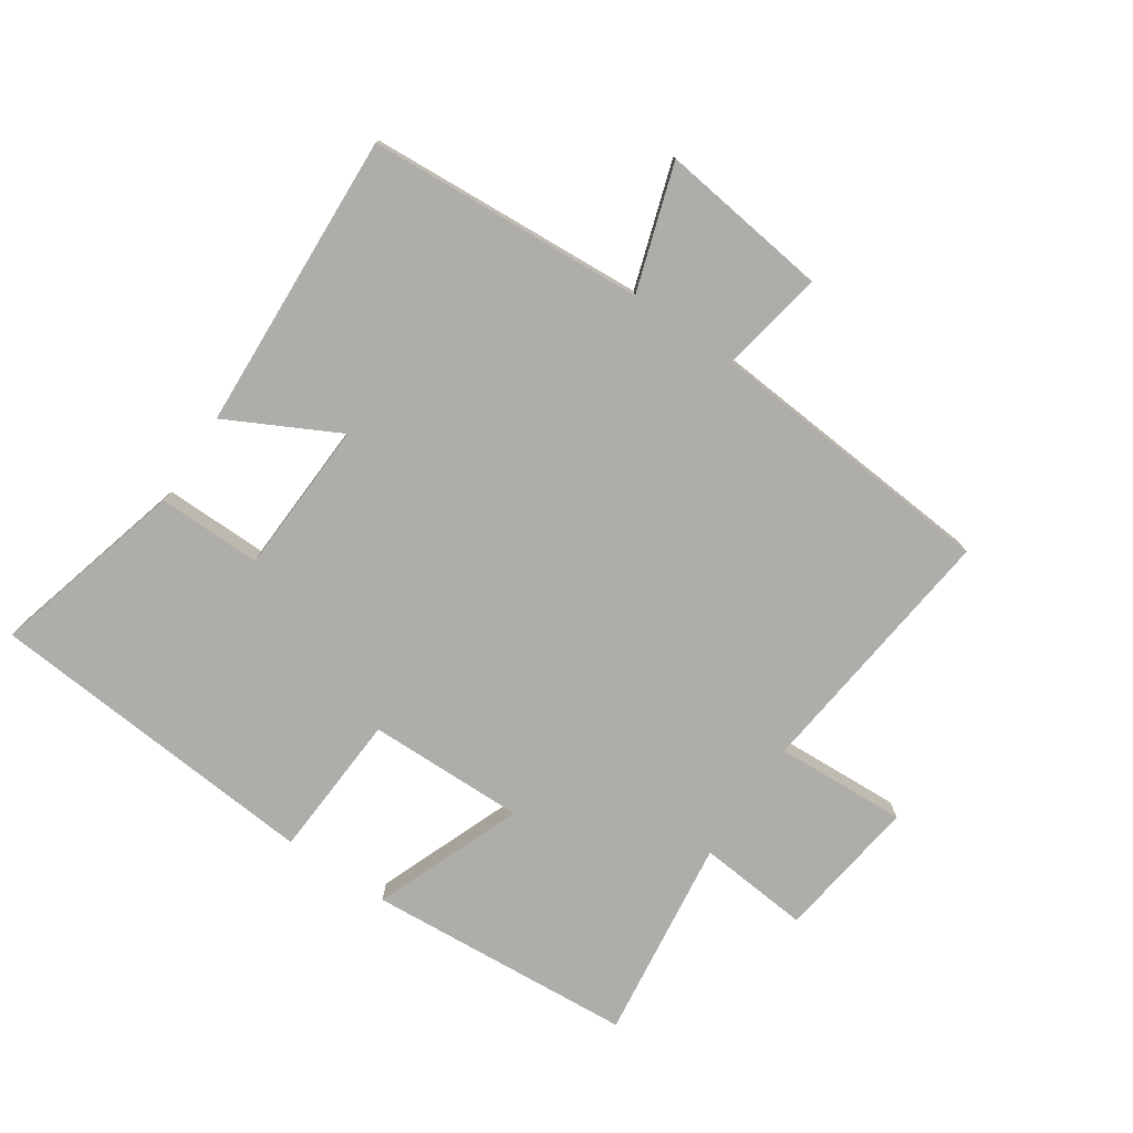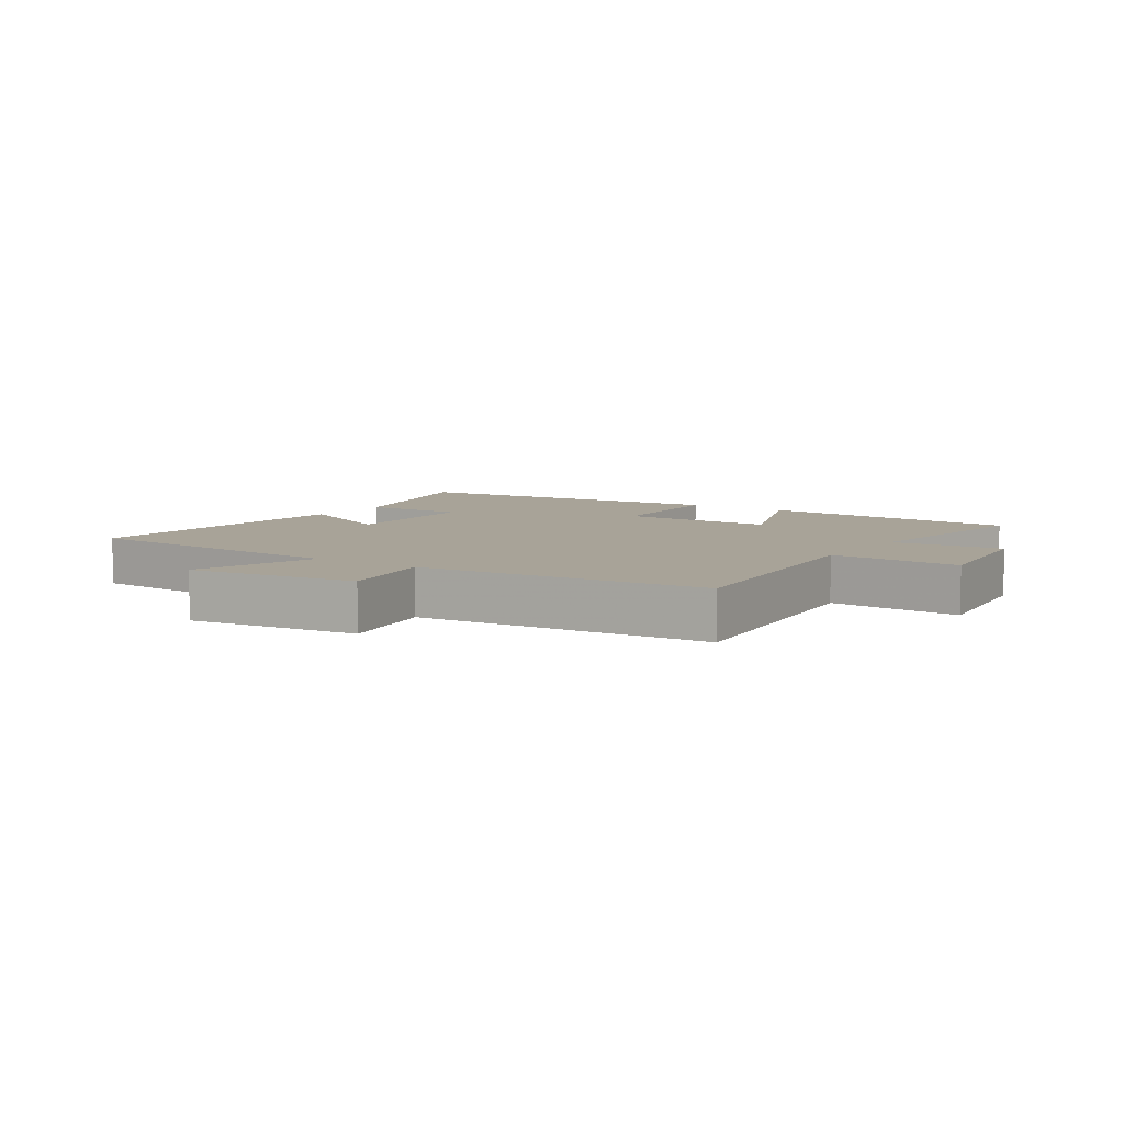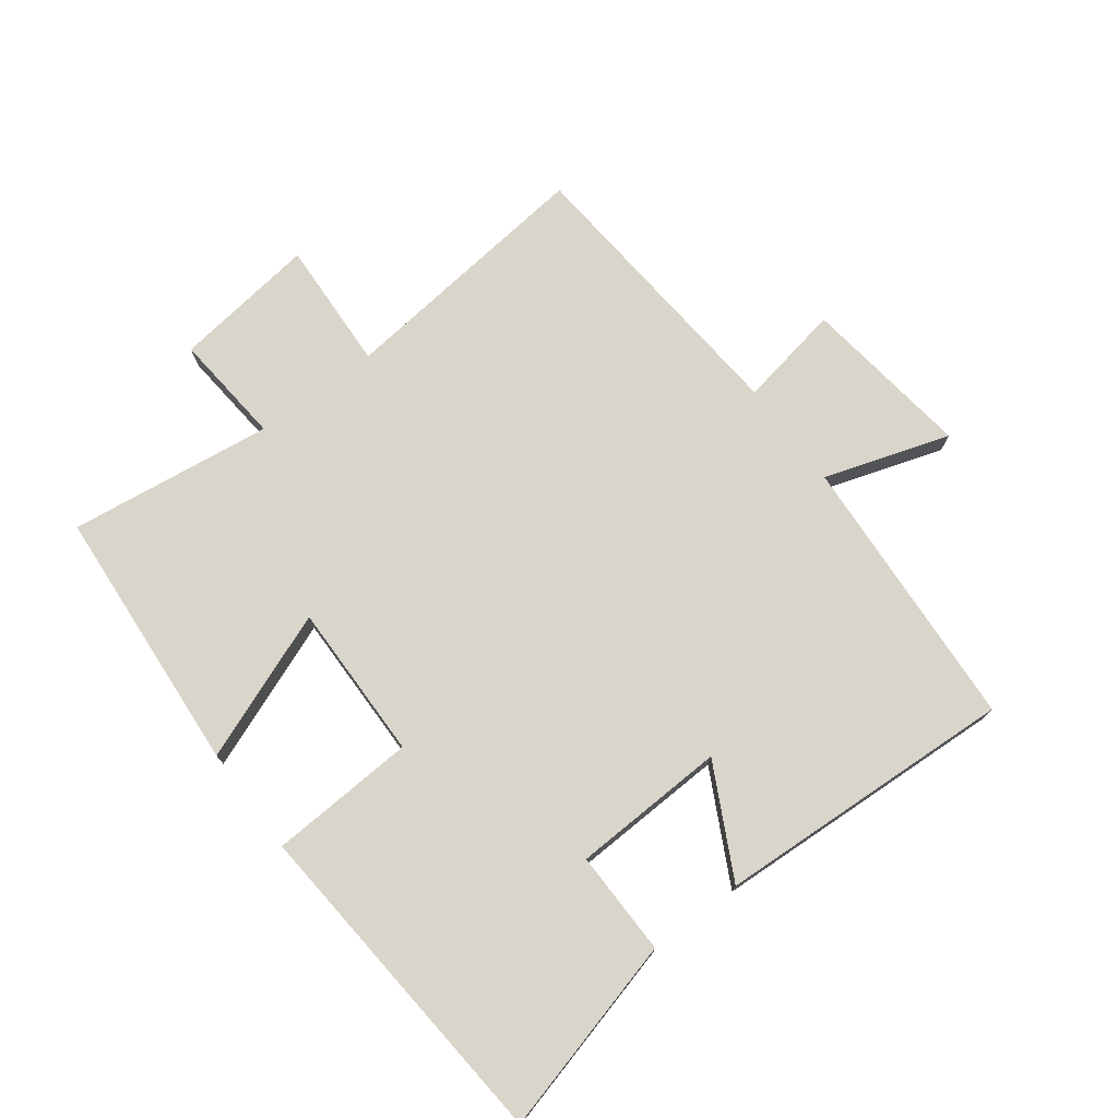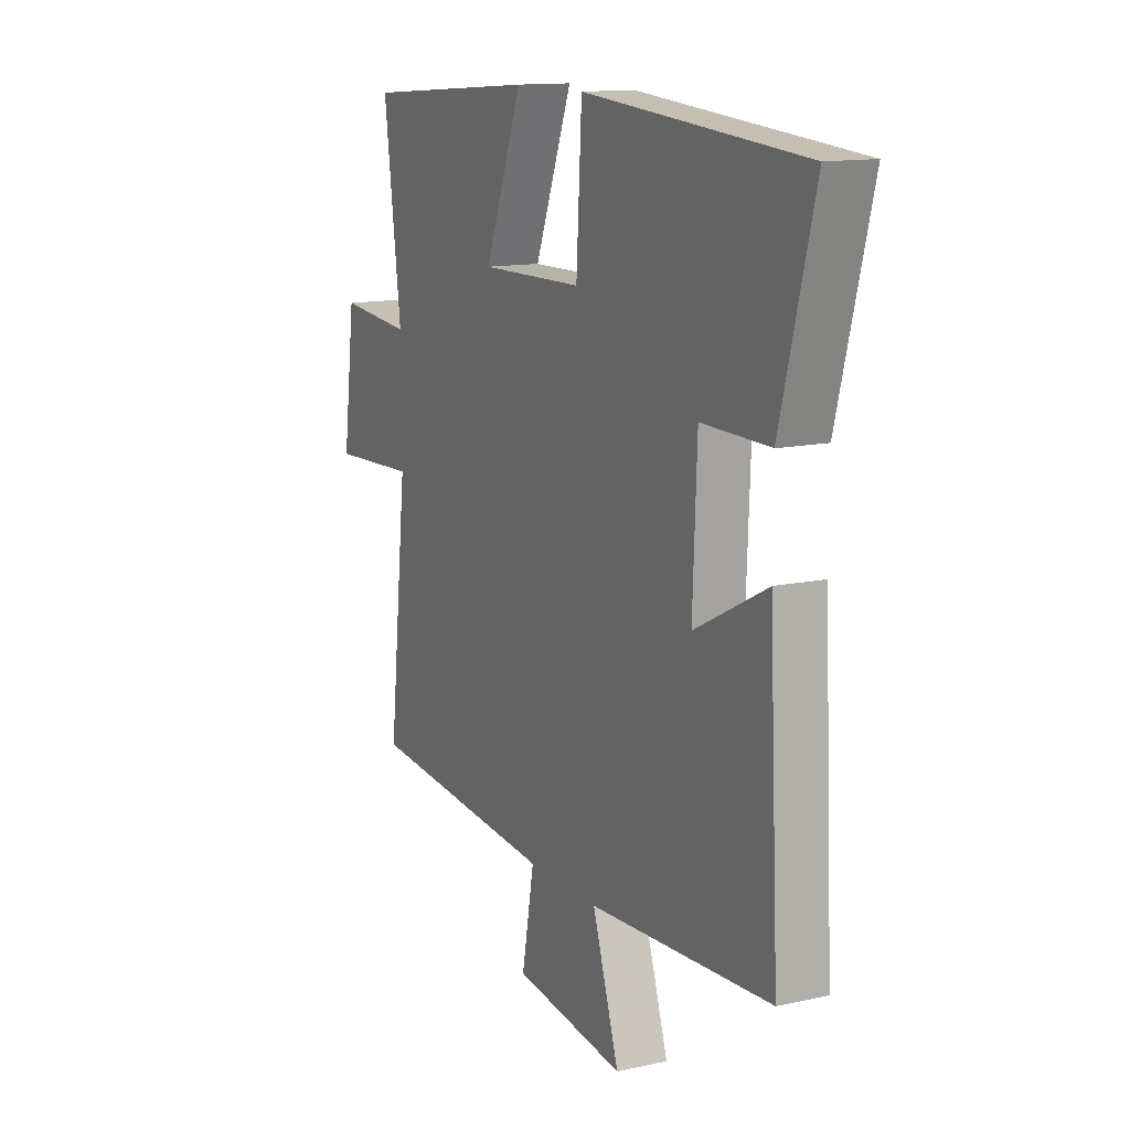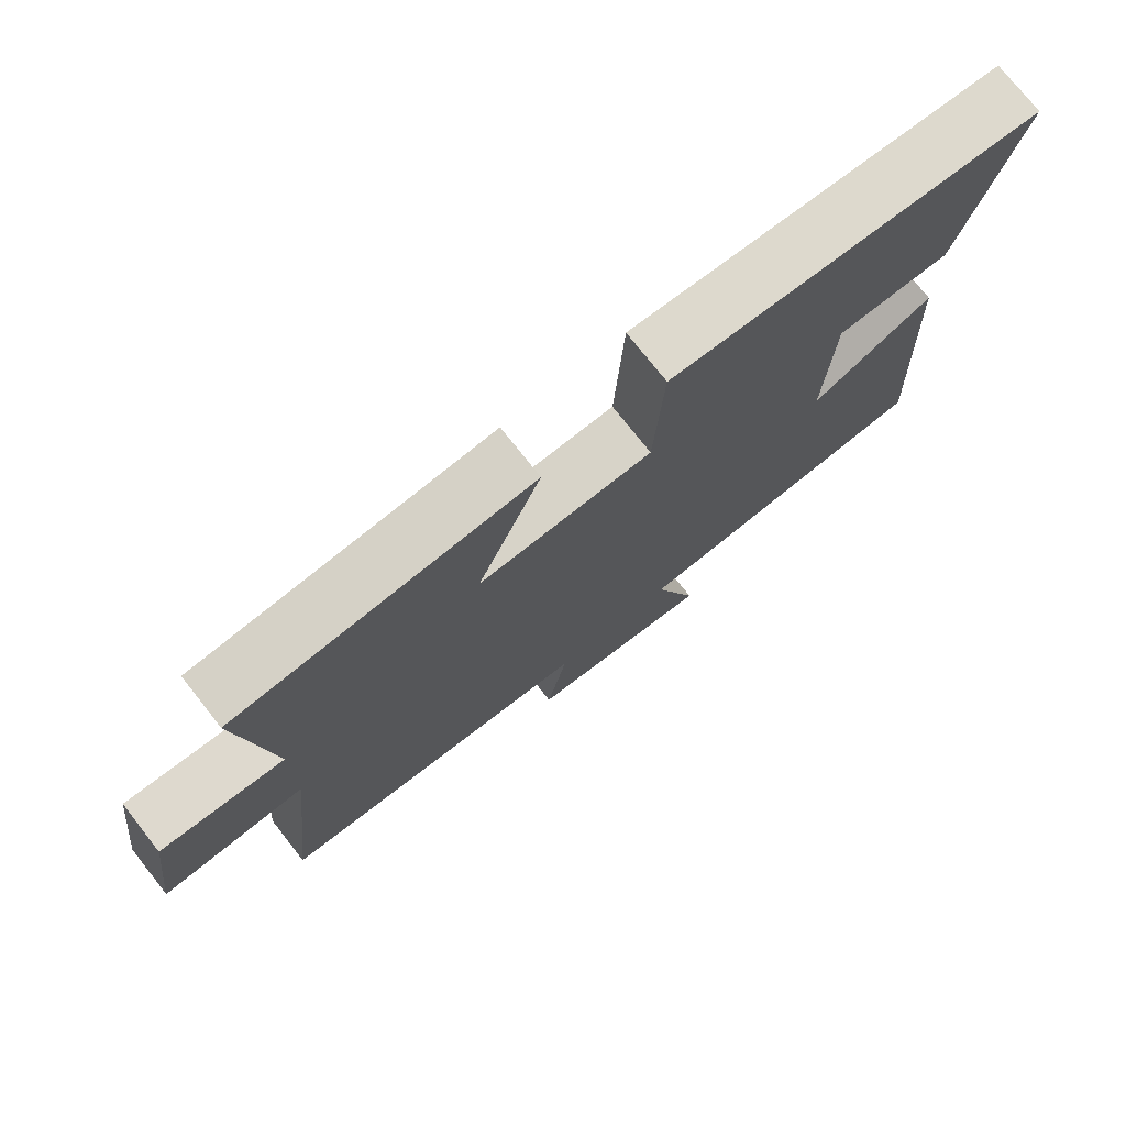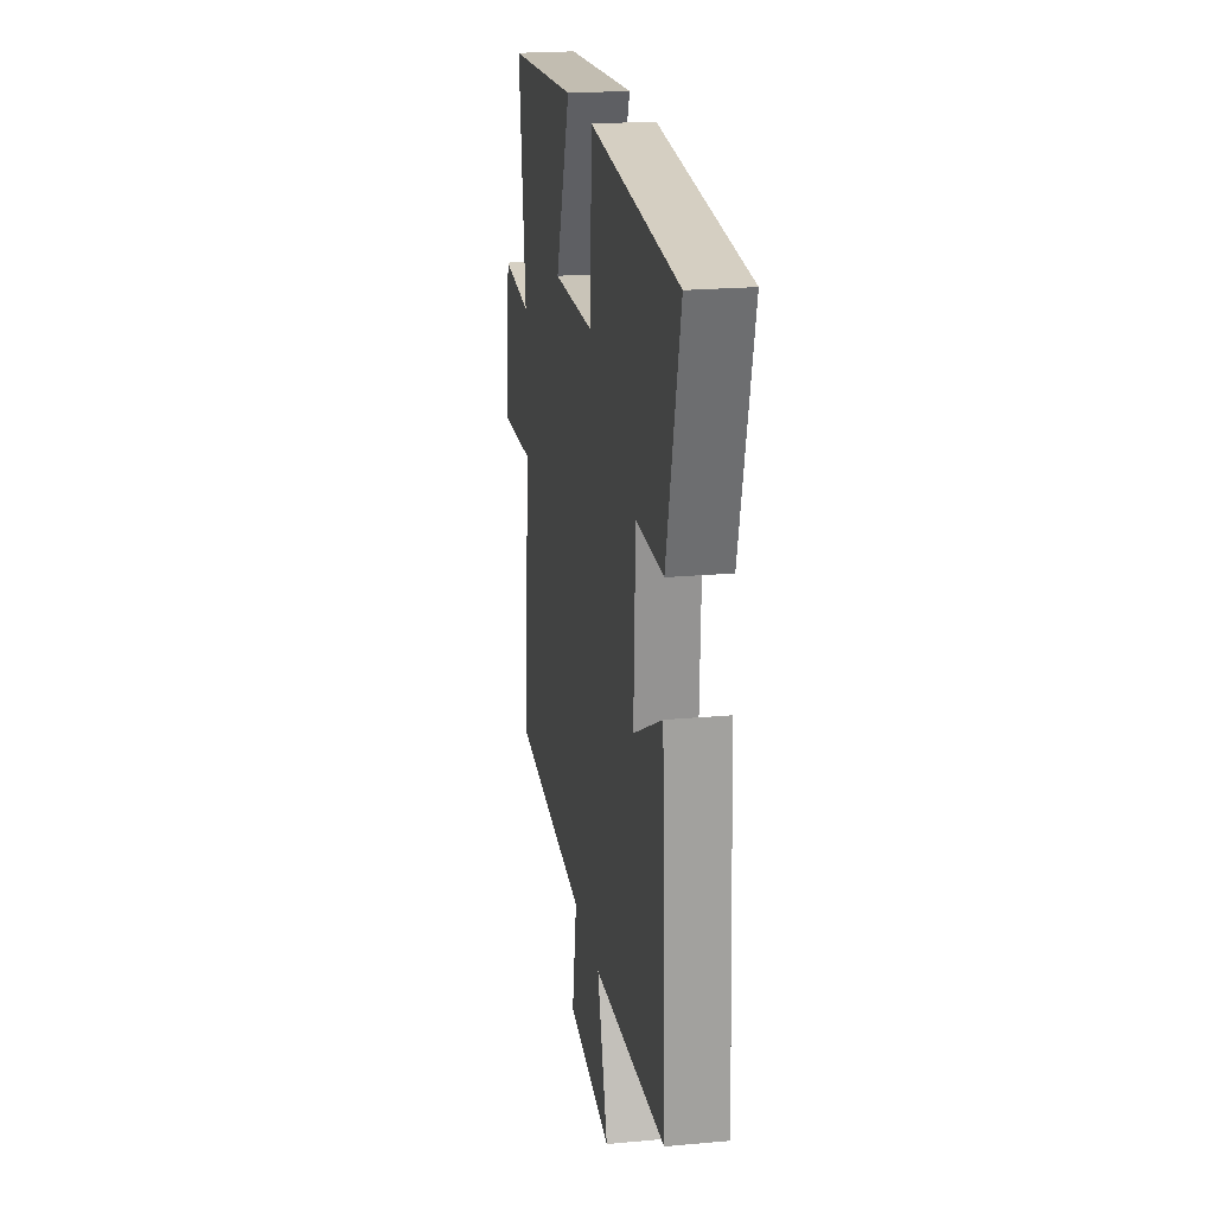
<metadata>
{"format":"obj","ext":"obj","renderer":"f3d","projection":"perspective","resolution":1024,"background":"white","views":[{"elev":-77.1,"azim":145.9,"up":"+Y"},{"elev":6.9,"azim":-146.2,"up":"+Y"},{"elev":74.6,"azim":53.0,"up":"+Y"},{"elev":13.2,"azim":63.3,"up":"+Z"},{"elev":75.4,"azim":-38.3,"up":"+Z"},{"elev":21.2,"azim":80.8,"up":"+Z"}]}
</metadata>
<code>
v 0.524 0.07 -0.472
v 0.087 0.07 -0.5
v 0.151 0.07 -0.697
v -0.117 0.07 -0.663
v -0.087 0.07 -0.5
v -0.546 0.07 -0.463
v -0.5 0.07 -0.052
v -0.707 0.07 -0.062
v -0.677 0.07 0.164
v -0.5 0.07 0.148
v -0.542 0.07 0.469
v -0.12 0.07 0.5
v -0.211 0.07 0.266
v 0.037 0.07 0.27
v 0.05 0.07 0.5
v 0.581 0.07 0.457
v 0.5 0.07 0.15
v 0.336 0.07 0.152
v 0.326 0.07 -0.09
v 0.5 0.07 0
v 0.524 0 -0.472
v 0.087 0 -0.5
v 0.151 0 -0.697
v -0.117 0 -0.663
v -0.087 0 -0.5
v -0.546 0 -0.463
v -0.5 0 -0.052
v -0.707 0 -0.062
v -0.677 0 0.164
v -0.5 0 0.148
v -0.542 0 0.469
v -0.12 0 0.5
v -0.211 0 0.266
v 0.037 0 0.27
v 0.05 0 0.5
v 0.581 0 0.457
v 0.5 0 0.15
v 0.336 0 0.152
v 0.326 0 -0.09
v 0.5 0 0
f 19 20 1 2
f 18 19 2
f 15 16 17 18
f 14 15 18 2
f 13 14 2
f 10 11 12 13
f 10 13 2 3
f 7 8 9 10
f 7 10 3
f 5 6 7
f 5 7 3
f 3 4 5
f 22 21 40 39
f 22 39 38
f 38 37 36 35
f 22 38 35 34
f 22 34 33
f 33 32 31 30
f 23 22 33 30
f 30 29 28 27
f 23 30 27
f 27 26 25
f 23 27 25
f 25 24 23
f 1 21 22 2
f 2 22 23 3
f 3 23 24 4
f 4 24 25 5
f 5 25 26 6
f 6 26 27 7
f 7 27 28 8
f 8 28 29 9
f 9 29 30 10
f 10 30 31 11
f 11 31 32 12
f 12 32 33 13
f 13 33 34 14
f 14 34 35 15
f 15 35 36 16
f 16 36 37 17
f 17 37 38 18
f 18 38 39 19
f 19 39 40 20
f 20 40 21 1

</code>
